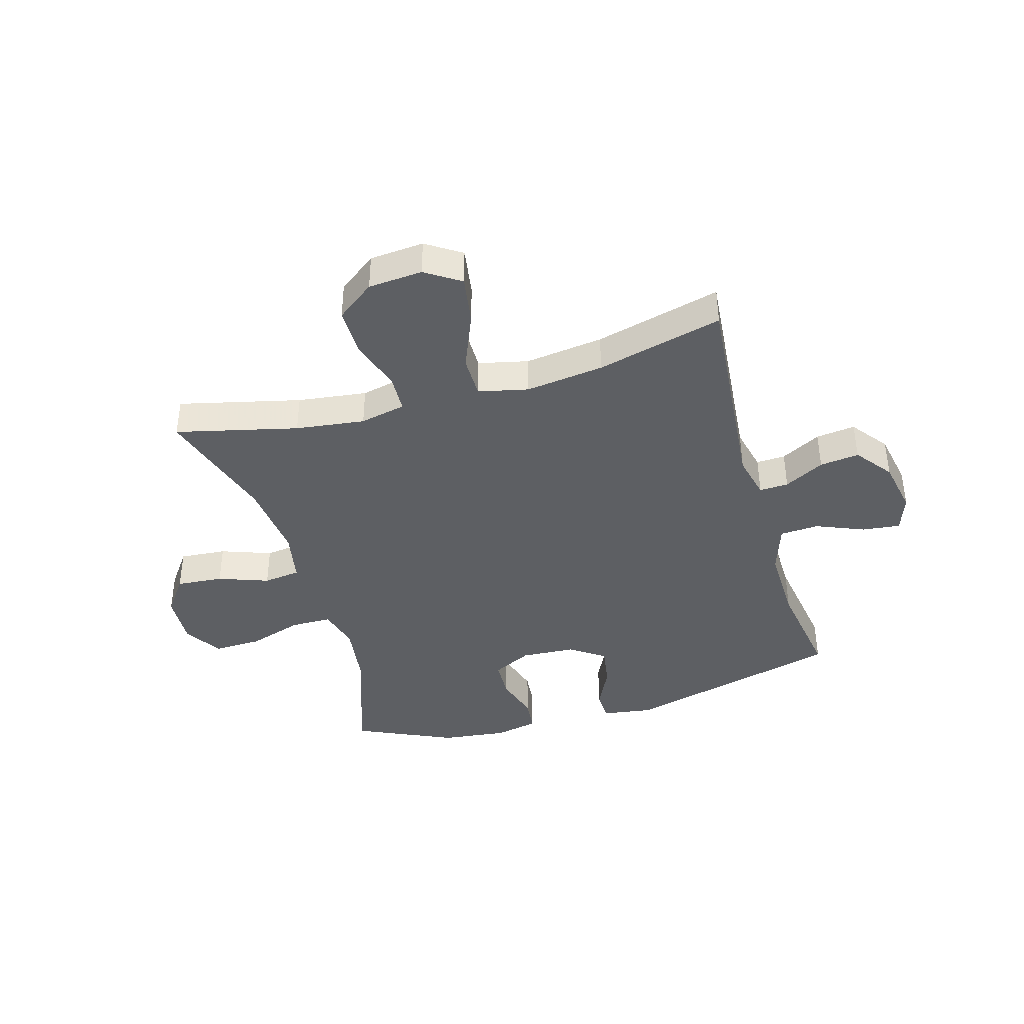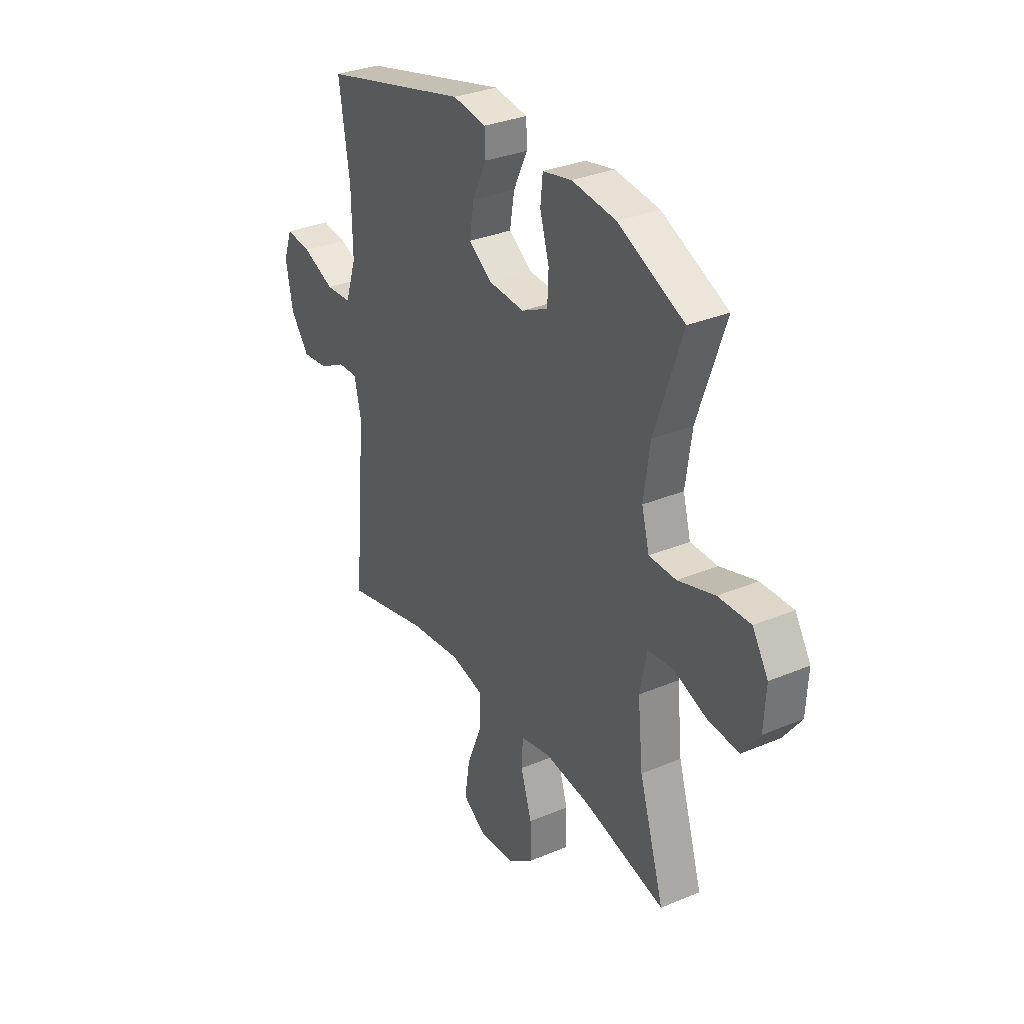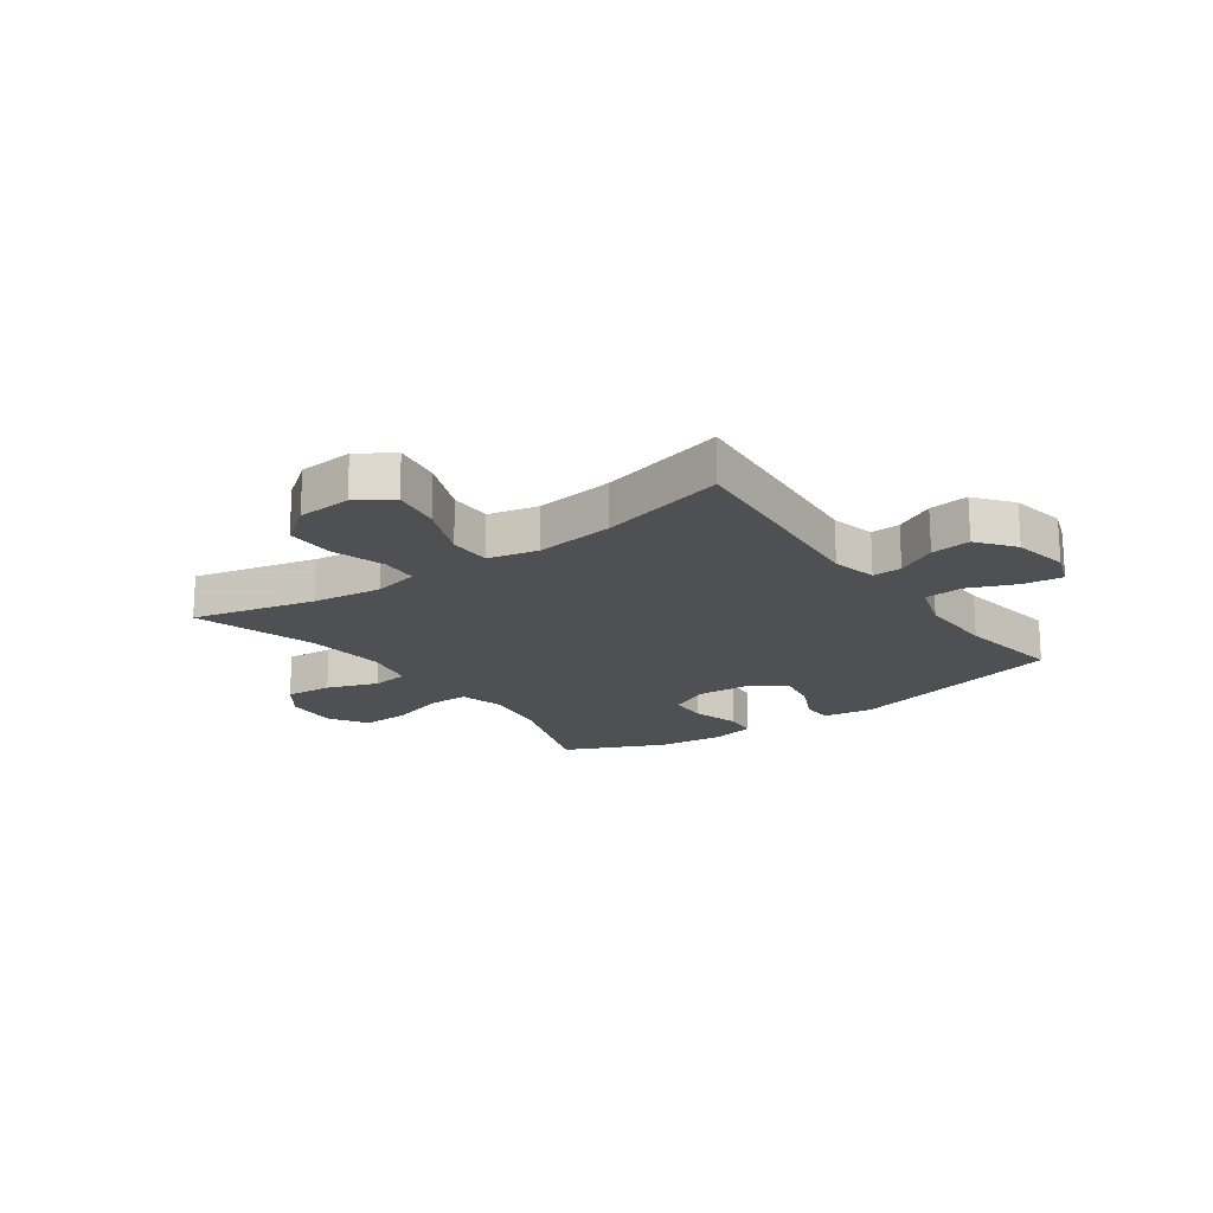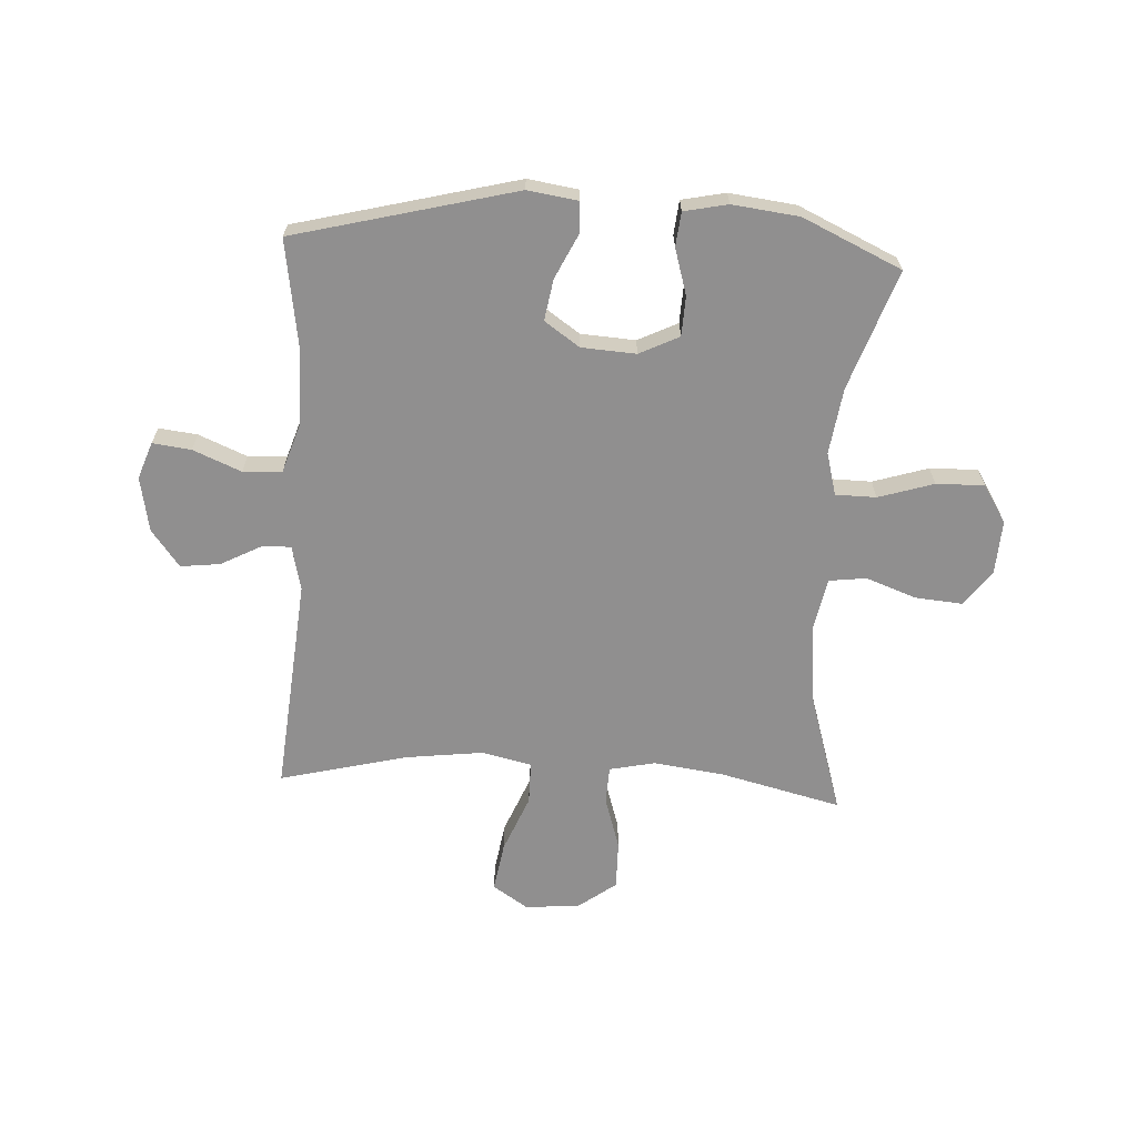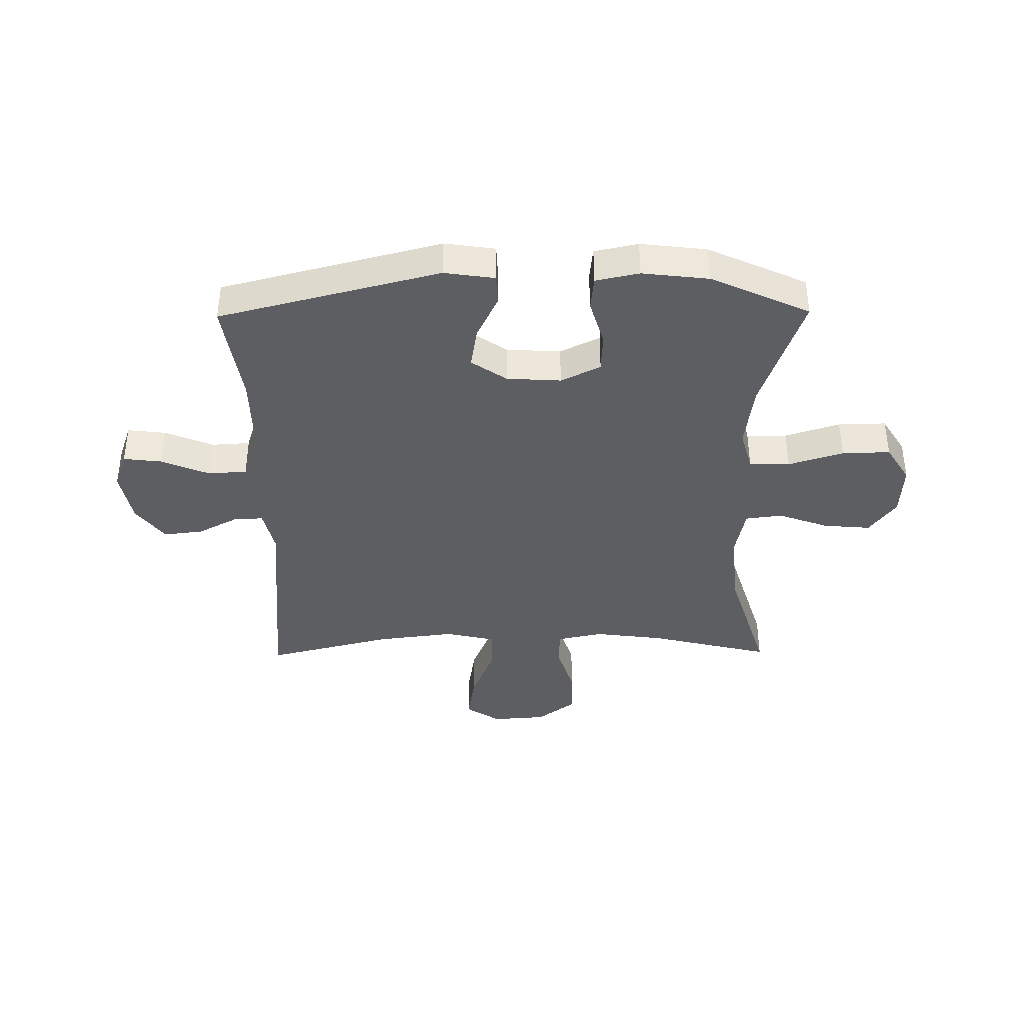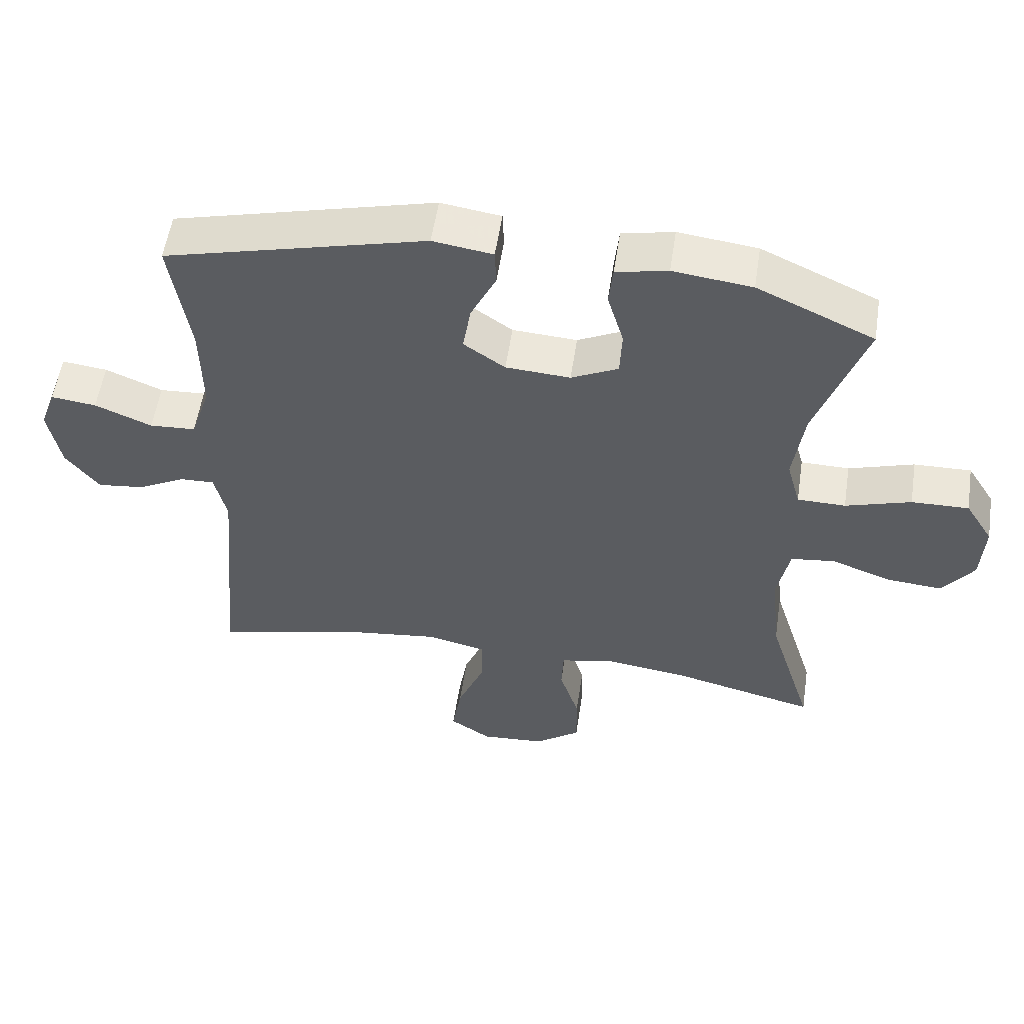
<metadata>
{"format":"obj","ext":"obj","renderer":"f3d","projection":"perspective","resolution":1024,"background":"white","views":[{"elev":-40.3,"azim":-163.7,"up":"+Y"},{"elev":32.2,"azim":59.6,"up":"+Z"},{"elev":-18.5,"azim":-144.3,"up":"+Y"},{"elev":-65.4,"azim":-3.2,"up":"+Y"},{"elev":-38.9,"azim":0.7,"up":"+Y"},{"elev":55.3,"azim":8.6,"up":"+Z"}]}
</metadata>
<code>
v 0.5 0.07 0.5
v 0.428 0.07 0.292
v 0.412 0.07 0.177
v 0.432 0.07 0.103
v 0.503 0.07 0.102
v 0.599 0.07 0.132
v 0.683 0.07 0.134
v 0.724 0.07 0.068
v 0.719 0.07 -0.025
v 0.673 0.07 -0.088
v 0.591 0.07 -0.081
v 0.503 0.07 -0.049
v 0.438 0.07 -0.057
v 0.42 0.07 -0.148
v 0.434 0.07 -0.286
v 0.5 0.07 -0.5
v 0.287 0.07 -0.448
v 0.166 0.07 -0.432
v 0.086 0.07 -0.449
v 0.083 0.07 -0.514
v 0.112 0.07 -0.606
v 0.113 0.07 -0.691
v 0.046 0.07 -0.741
v -0.049 0.07 -0.748
v -0.11 0.07 -0.708
v -0.096 0.07 -0.622
v -0.055 0.07 -0.522
v -0.055 0.07 -0.448
v -0.142 0.07 -0.428
v -0.279 0.07 -0.445
v -0.5 0.07 -0.5
v -0.466 0.07 -0.123
v -0.484 0.07 -0.045
v -0.535 0.07 -0.047
v -0.605 0.07 -0.084
v -0.674 0.07 -0.092
v -0.723 0.07 -0.028
v -0.741 0.07 0.068
v -0.718 0.07 0.132
v -0.651 0.07 0.124
v -0.567 0.07 0.089
v -0.499 0.07 0.093
v -0.47 0.07 0.181
v -0.472 0.07 0.316
v -0.5 0.07 0.5
v -0.115 0.07 0.598
v -0.027 0.07 0.585
v -0.025 0.07 0.531
v -0.062 0.07 0.454
v -0.074 0.07 0.382
v -0.013 0.07 0.34
v 0.082 0.07 0.334
v 0.151 0.07 0.368
v 0.154 0.07 0.437
v 0.13 0.07 0.518
v 0.136 0.07 0.577
v 0.212 0.07 0.593
v 0.328 0.07 0.579
v 0.5 0 0.5
v 0.428 0 0.292
v 0.412 0 0.177
v 0.432 0 0.103
v 0.503 0 0.102
v 0.599 0 0.132
v 0.683 0 0.134
v 0.724 0 0.068
v 0.719 0 -0.025
v 0.673 0 -0.088
v 0.591 0 -0.081
v 0.503 0 -0.049
v 0.438 0 -0.057
v 0.42 0 -0.148
v 0.434 0 -0.286
v 0.5 0 -0.5
v 0.287 0 -0.448
v 0.166 0 -0.432
v 0.086 0 -0.449
v 0.083 0 -0.514
v 0.112 0 -0.606
v 0.113 0 -0.691
v 0.046 0 -0.741
v -0.049 0 -0.748
v -0.11 0 -0.708
v -0.096 0 -0.622
v -0.055 0 -0.522
v -0.055 0 -0.448
v -0.142 0 -0.428
v -0.279 0 -0.445
v -0.5 0 -0.5
v -0.466 0 -0.123
v -0.484 0 -0.045
v -0.535 0 -0.047
v -0.605 0 -0.084
v -0.674 0 -0.092
v -0.723 0 -0.028
v -0.741 0 0.068
v -0.718 0 0.132
v -0.651 0 0.124
v -0.567 0 0.089
v -0.499 0 0.093
v -0.47 0 0.181
v -0.472 0 0.316
v -0.5 0 0.5
v -0.115 0 0.598
v -0.027 0 0.585
v -0.025 0 0.531
v -0.062 0 0.454
v -0.074 0 0.382
v -0.013 0 0.34
v 0.082 0 0.334
v 0.151 0 0.368
v 0.154 0 0.437
v 0.13 0 0.518
v 0.136 0 0.577
v 0.212 0 0.593
v 0.328 0 0.579
f 58 1 2
f 57 58 2
f 56 57 2
f 55 56 2
f 54 55 2
f 53 54 2 3
f 52 53 3 4
f 51 52 4
f 47 48 49
f 46 47 49
f 45 46 49
f 44 45 49
f 43 44 49 50
f 42 43 50 51
f 39 40 41
f 38 39 41
f 37 38 41
f 36 37 41
f 35 36 41
f 34 35 41
f 33 34 41 42
f 42 51 4
f 33 42 4
f 32 33 4
f 25 26 27
f 24 25 27
f 23 24 27
f 22 23 27
f 21 22 27
f 20 21 27
f 19 20 27 28
f 18 19 28 29
f 15 16 17
f 14 15 17 18
f 13 14 18 29
f 10 11 12
f 9 10 12
f 8 9 12
f 7 8 12
f 6 7 12
f 5 6 12
f 5 12 13
f 4 5 13
f 32 4 13
f 31 32 13
f 30 31 13
f 13 29 30
f 60 59 116
f 60 116 115
f 60 115 114
f 60 114 113
f 60 113 112
f 61 60 112 111
f 62 61 111 110
f 62 110 109
f 107 106 105
f 107 105 104
f 107 104 103
f 107 103 102
f 108 107 102 101
f 109 108 101 100
f 99 98 97
f 99 97 96
f 99 96 95
f 99 95 94
f 99 94 93
f 99 93 92
f 100 99 92 91
f 62 109 100
f 62 100 91
f 62 91 90
f 85 84 83
f 85 83 82
f 85 82 81
f 85 81 80
f 85 80 79
f 85 79 78
f 86 85 78 77
f 87 86 77 76
f 75 74 73
f 76 75 73 72
f 87 76 72 71
f 70 69 68
f 70 68 67
f 70 67 66
f 70 66 65
f 70 65 64
f 70 64 63
f 71 70 63
f 71 63 62
f 71 62 90
f 71 90 89
f 71 89 88
f 88 87 71
f 1 59 60 2
f 2 60 61 3
f 3 61 62 4
f 4 62 63 5
f 5 63 64 6
f 6 64 65 7
f 7 65 66 8
f 8 66 67 9
f 9 67 68 10
f 10 68 69 11
f 11 69 70 12
f 12 70 71 13
f 13 71 72 14
f 14 72 73 15
f 15 73 74 16
f 16 74 75 17
f 17 75 76 18
f 18 76 77 19
f 19 77 78 20
f 20 78 79 21
f 21 79 80 22
f 22 80 81 23
f 23 81 82 24
f 24 82 83 25
f 25 83 84 26
f 26 84 85 27
f 27 85 86 28
f 28 86 87 29
f 29 87 88 30
f 30 88 89 31
f 31 89 90 32
f 32 90 91 33
f 33 91 92 34
f 34 92 93 35
f 35 93 94 36
f 36 94 95 37
f 37 95 96 38
f 38 96 97 39
f 39 97 98 40
f 40 98 99 41
f 41 99 100 42
f 42 100 101 43
f 43 101 102 44
f 44 102 103 45
f 45 103 104 46
f 46 104 105 47
f 47 105 106 48
f 48 106 107 49
f 49 107 108 50
f 50 108 109 51
f 51 109 110 52
f 52 110 111 53
f 53 111 112 54
f 54 112 113 55
f 55 113 114 56
f 56 114 115 57
f 57 115 116 58
f 58 116 59 1

</code>
